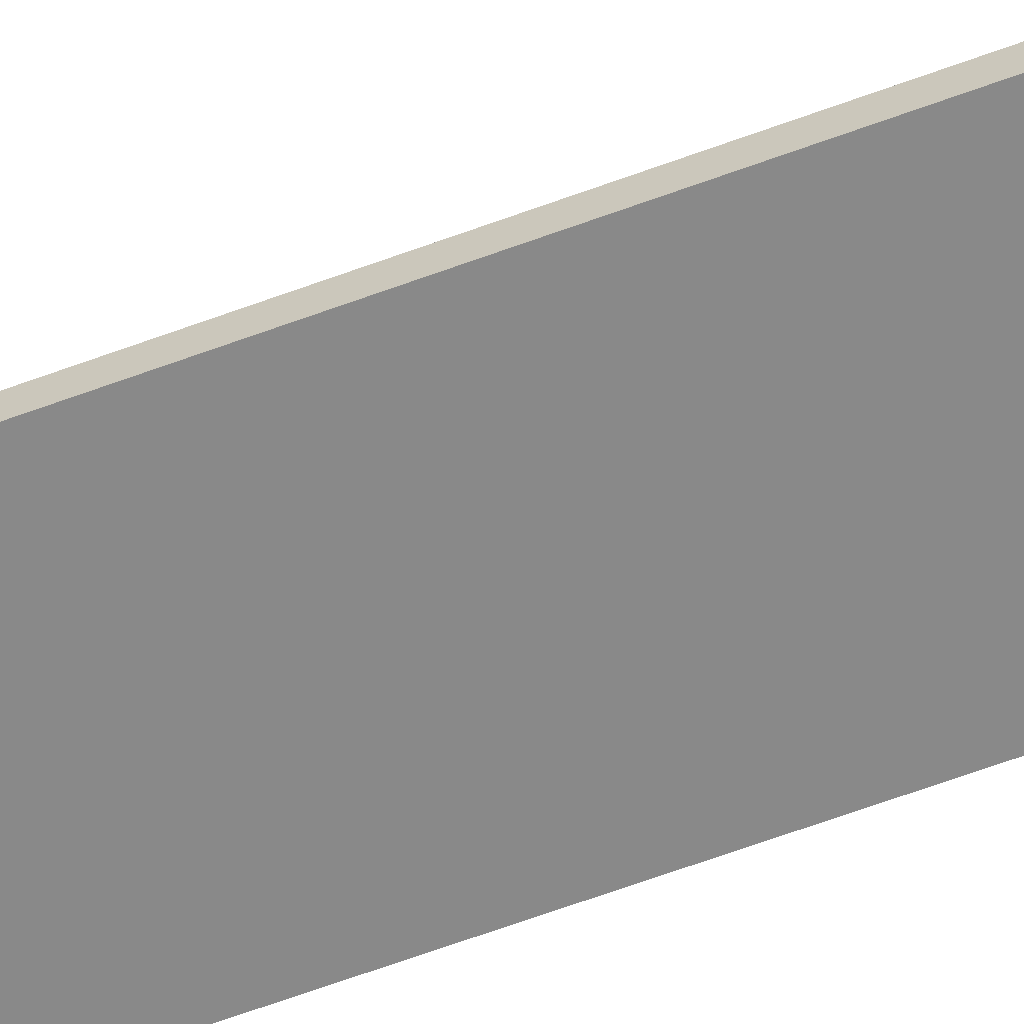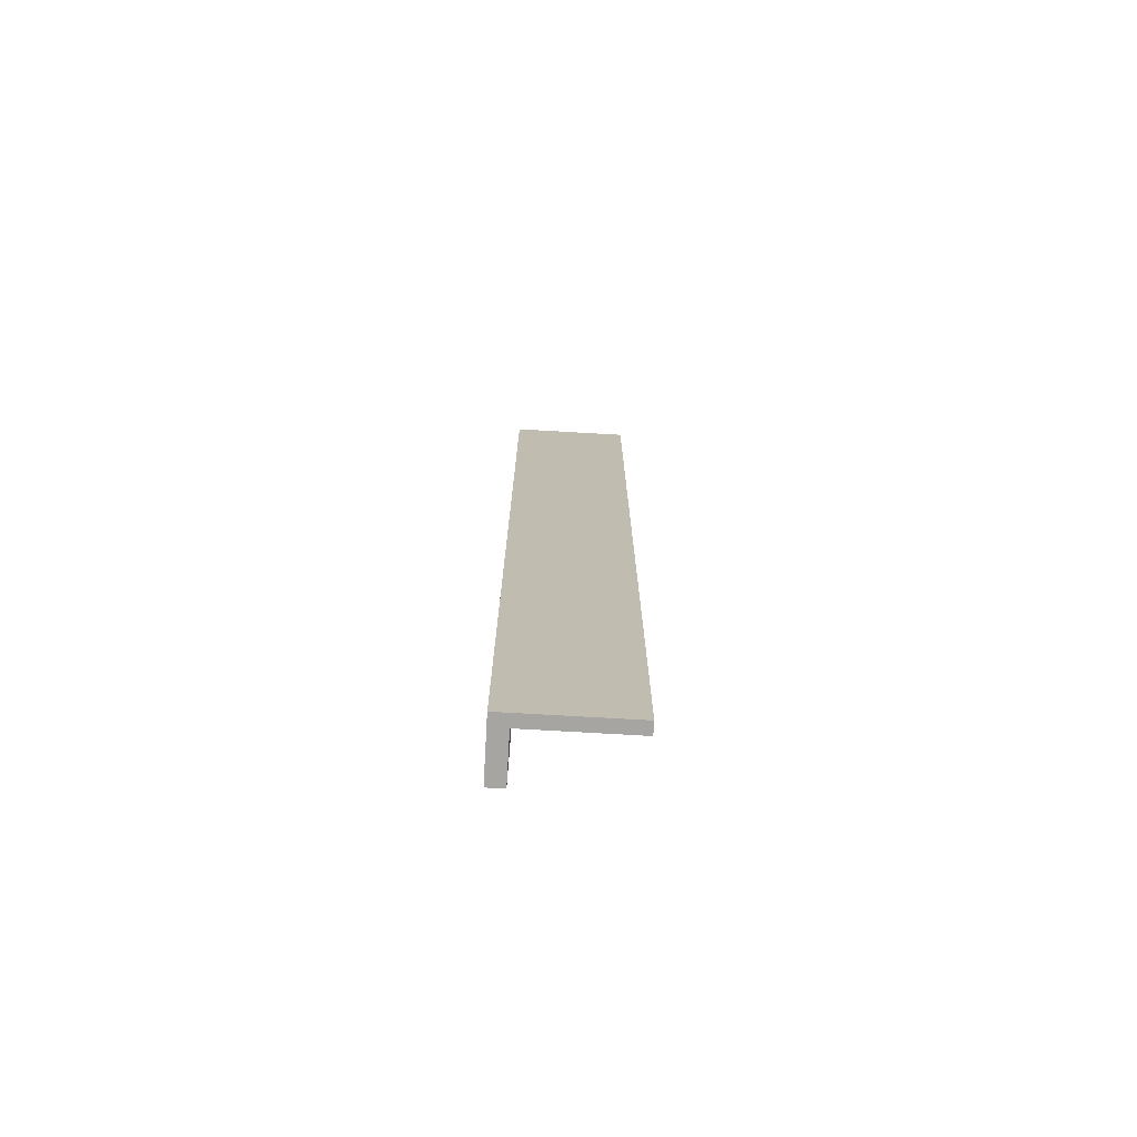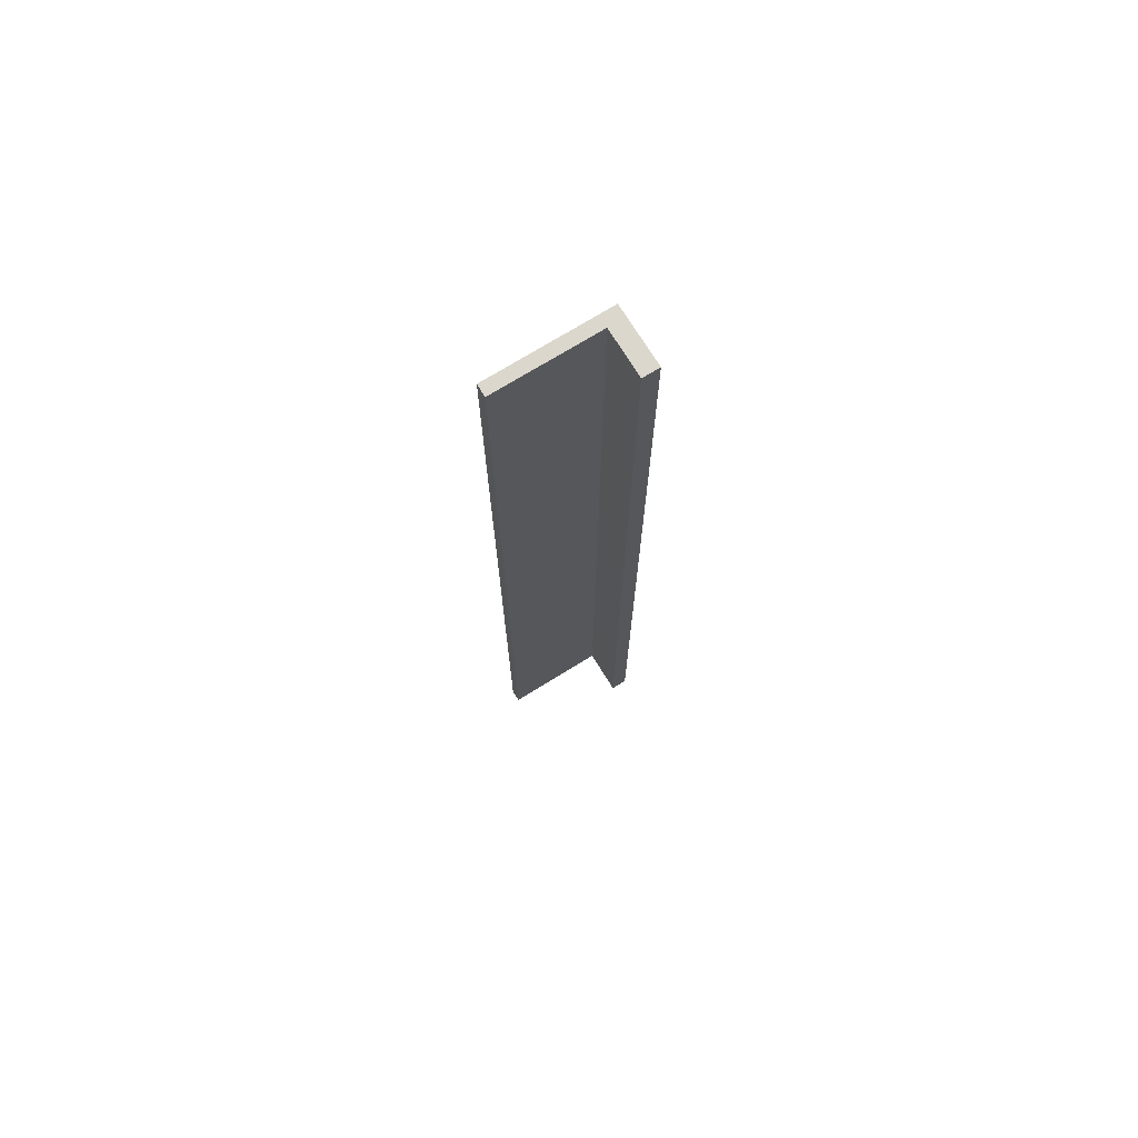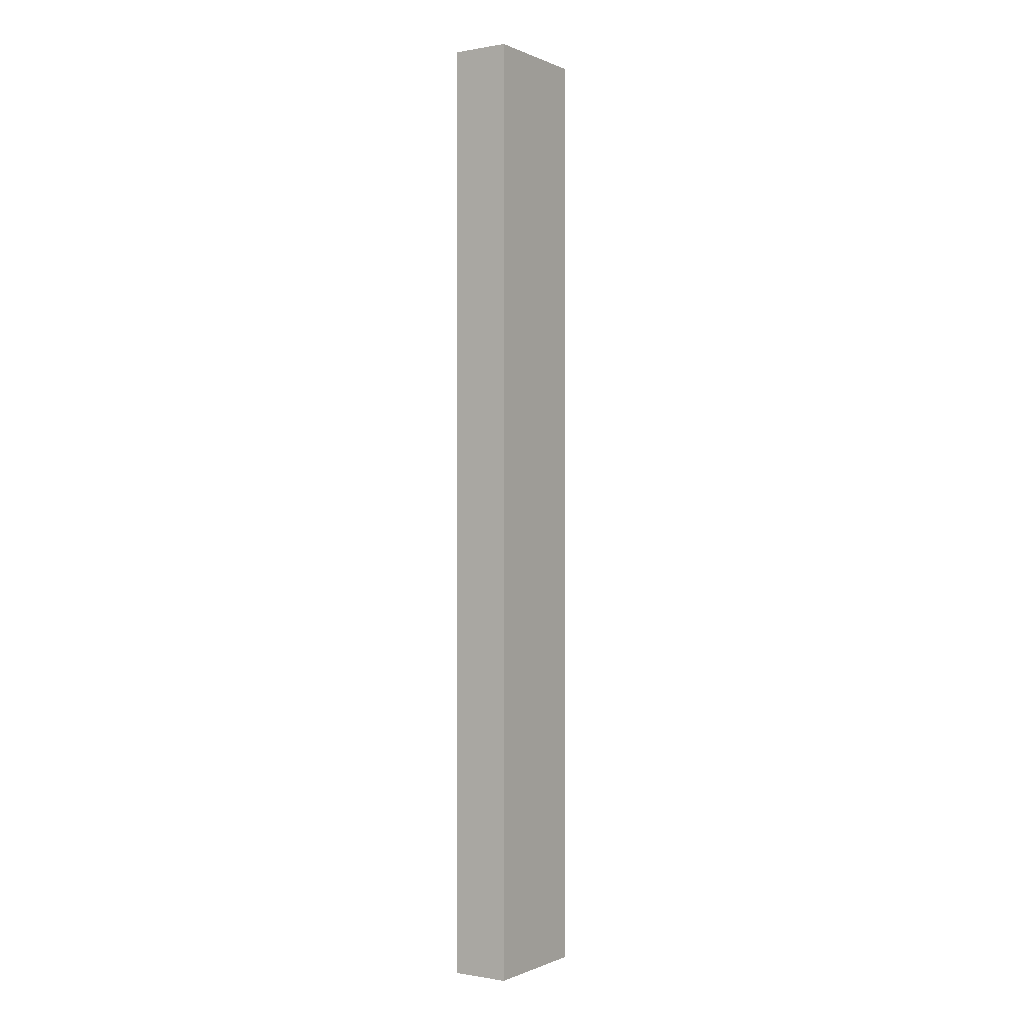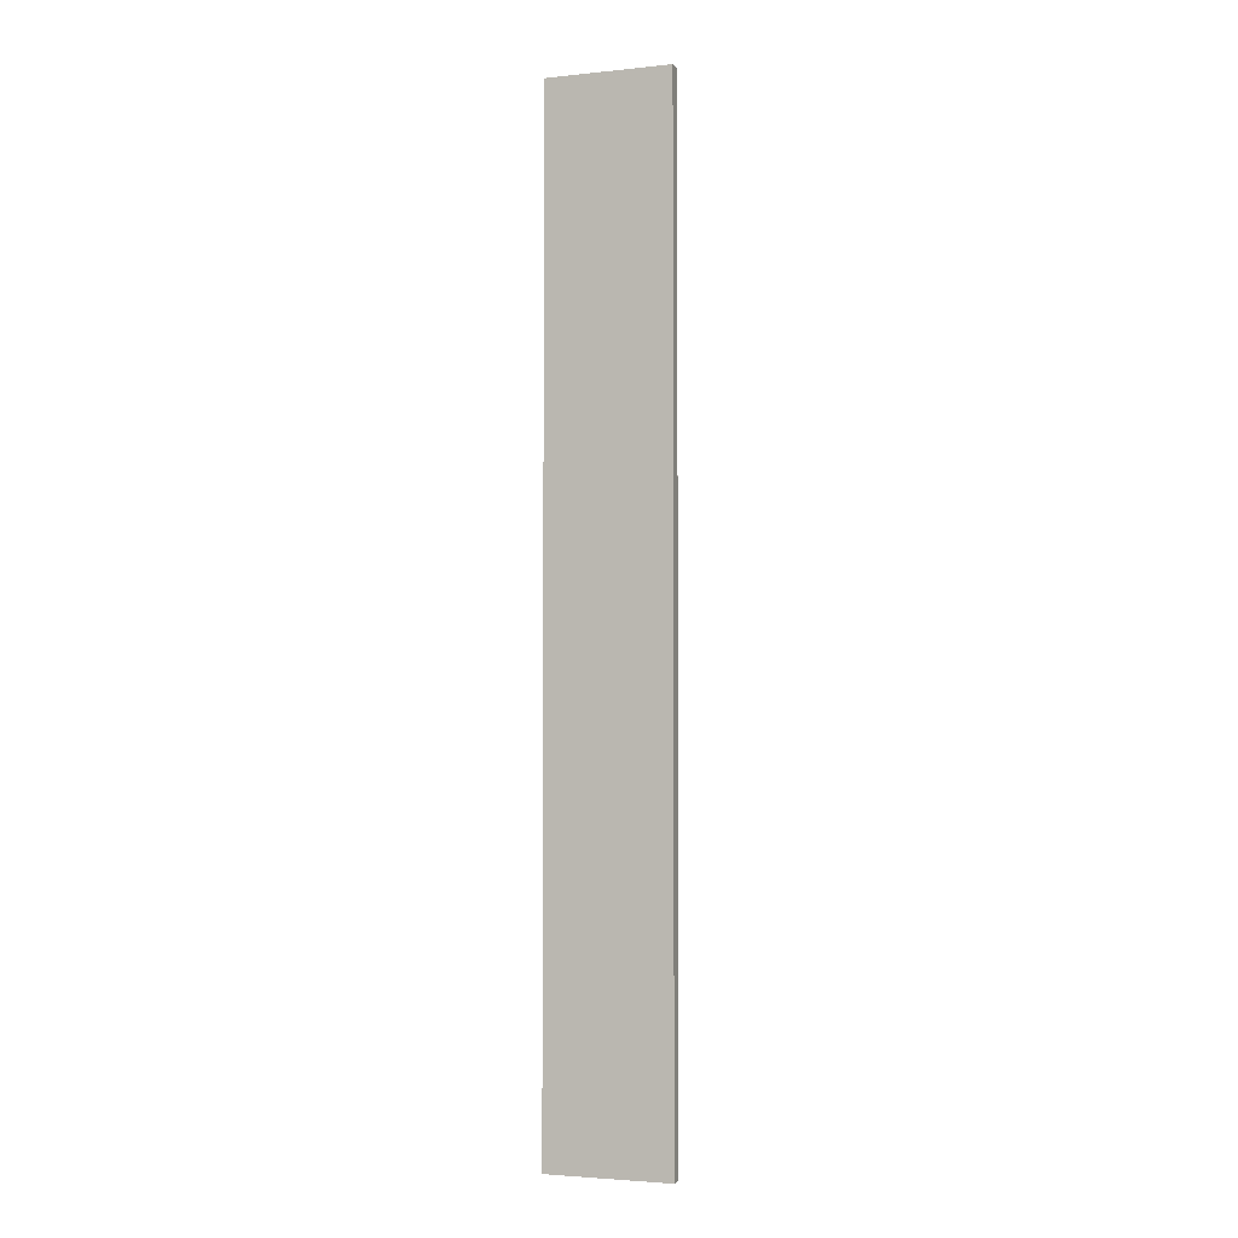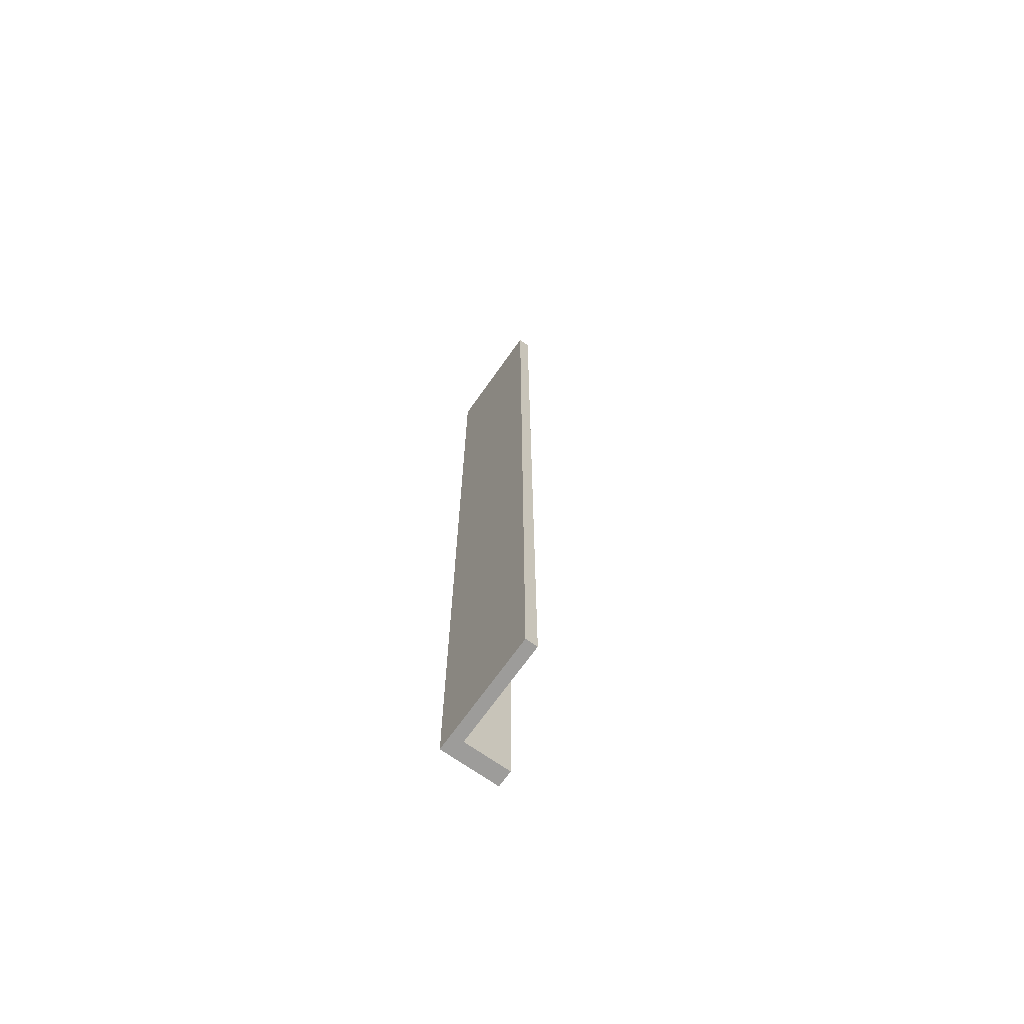
<metadata>
{"format":"obj","ext":"obj","renderer":"f3d","projection":"perspective","resolution":1024,"background":"white","views":[{"elev":-63.0,"azim":110.7,"up":"+Y"},{"elev":-73.8,"azim":-3.3,"up":"+Z"},{"elev":73.1,"azim":148.3,"up":"+Z"},{"elev":-0.4,"azim":-56.6,"up":"+Z"},{"elev":-3.1,"azim":19.6,"up":"+Z"},{"elev":-70.2,"azim":54.7,"up":"+Z"}]}
</metadata>
<code>
o Walkway_Halfrailings
v 2.93 -0.6897 20
v 2.93 -0.1897 20
v -2.07 -0.6897 20
v -2.07 -0.1897 20
v 2.93 -0.6897 -20
v 2.93 -0.1897 -20
v -2.07 -0.6897 -20
v -2.07 -0.1897 -20
v -2.07 -0.6897 -15
v -2.07 -0.6897 -10
v -2.07 -0.6897 -5
v -2.07 -0.6897 0
v -2.07 -0.6897 5
v -2.07 -0.6897 10
v -2.07 -0.6897 15
v -2.07 -0.1897 15
v -2.07 -0.1897 10
v -2.07 -0.1897 5
v -2.07 -0.1897 0
v -2.07 -0.1897 -5
v -2.07 -0.1897 -10
v -2.07 -0.1897 -15
v 2.93 -0.6897 15
v 2.93 -0.6897 10
v 2.93 -0.6897 5
v 2.93 -0.6897 -0
v 2.93 -0.6897 -5
v 2.93 -0.6897 -10
v 2.93 -0.6897 -15
v 2.93 -0.1897 -15
v 2.93 -0.1897 -10
v 2.93 -0.1897 -5
v 2.93 -0.1897 -0
v 2.93 -0.1897 5
v 2.93 -0.1897 10
v 2.93 -0.1897 15
v -1.372 -0.6897 20
v 2.233 -0.6897 20
v 2.233 -0.1897 20
v -1.372 -0.1897 20
v 2.233 -0.6897 -20
v -1.372 -0.6897 -20
v -1.372 -0.1897 -20
v 2.233 -0.1897 -20
v -1.372 -0.6897 15
v 2.233 -0.6897 15
v -1.372 -0.6897 10
v 2.233 -0.6897 10
v -1.372 -0.6897 5
v 2.233 -0.6897 5
v -1.372 -0.6897 0
v 2.233 -0.6897 0
v -1.372 -0.6897 -5
v 2.233 -0.6897 -5
v -1.372 -0.6897 -10
v 2.233 -0.6897 -10
v -1.372 -0.6897 -15
v 2.233 -0.6897 -15
v -1.372 -0.1897 -15
v 2.233 -0.1897 -15
v -1.372 -0.1897 -10
v 2.233 -0.1897 -10
v -1.372 -0.1897 -5
v 2.233 -0.1897 -5
v -1.372 -0.1897 0
v 2.233 -0.1897 0
v -1.372 -0.1897 5
v 2.233 -0.1897 5
v -1.372 -0.1897 10
v 2.233 -0.1897 10
v -1.372 -0.1897 15
v 2.233 -0.1897 15
v -1.372 1.759 20
v -2.07 1.759 20
v -2.07 1.759 -15
v -2.07 1.759 -20
v -2.07 1.759 15
v -2.07 1.759 10
v -2.07 1.759 5
v -2.07 1.759 0
v -2.07 1.759 -5
v -2.07 1.759 -10
v -1.372 1.759 -20
v -1.372 1.759 -15
v -1.372 1.759 -10
v -1.372 1.759 -5
v -1.372 1.759 0
v -1.372 1.759 5
v -1.372 1.759 10
v -1.372 1.759 15
f 37 40 4 3
f 41 44 6 5
f 72 39 2 36
f 58 41 5 29
f 36 2 1 23
f 22 8 7 9
f 4 16 15 3
f 16 17 14 15
f 17 18 13 14
f 18 19 12 13
f 19 20 11 12
f 20 21 10 11
f 21 22 9 10
f 6 30 29 5
f 30 31 28 29
f 31 32 27 28
f 32 33 26 27
f 33 34 25 26
f 34 35 24 25
f 35 36 23 24
f 38 46 23 1
f 46 48 24 23
f 48 50 25 24
f 50 52 26 25
f 52 54 27 26
f 54 56 28 27
f 56 58 29 28
f 44 60 30 6
f 60 62 31 30
f 62 64 32 31
f 64 66 33 32
f 66 68 34 33
f 68 70 35 34
f 70 72 36 35
f 43 8 76 83
f 69 71 72 70
f 19 18 79 80
f 67 69 70 68
f 65 63 86 87
f 65 67 68 66
f 18 17 78 79
f 63 65 66 64
f 17 16 77 78
f 61 63 64 62
f 59 43 83 84
f 59 61 62 60
f 67 65 87 88
f 43 59 60 44
f 10 9 57 55
f 55 57 58 56
f 11 10 55 53
f 53 55 56 54
f 12 11 53 51
f 51 53 54 52
f 13 12 51 49
f 49 51 52 50
f 14 13 49 47
f 47 49 50 48
f 15 14 47 45
f 45 47 48 46
f 3 15 45 37
f 37 45 46 38
f 9 7 42 57
f 57 42 41 58
f 16 4 74 77
f 71 40 39 72
f 7 8 43 42
f 42 43 44 41
f 1 2 39 38
f 38 39 40 37
f 78 77 90 89
f 79 78 89 88
f 80 79 88 87
f 81 80 87 86
f 82 81 86 85
f 75 82 85 84
f 76 75 84 83
f 77 74 73 90
f 71 69 89 90
f 40 71 90 73
f 20 19 80 81
f 63 61 85 86
f 8 22 75 76
f 21 20 81 82
f 4 40 73 74
f 69 67 88 89
f 22 21 82 75
f 61 59 84 85

</code>
